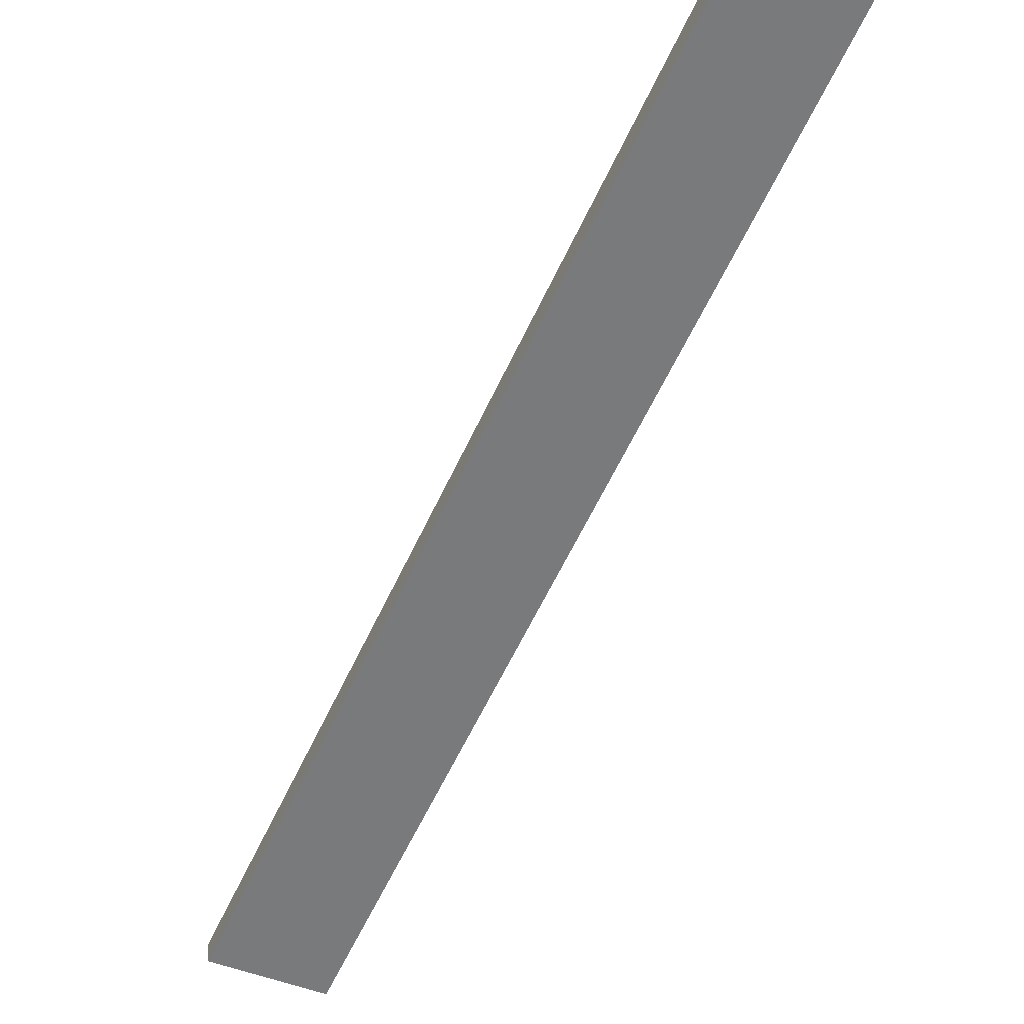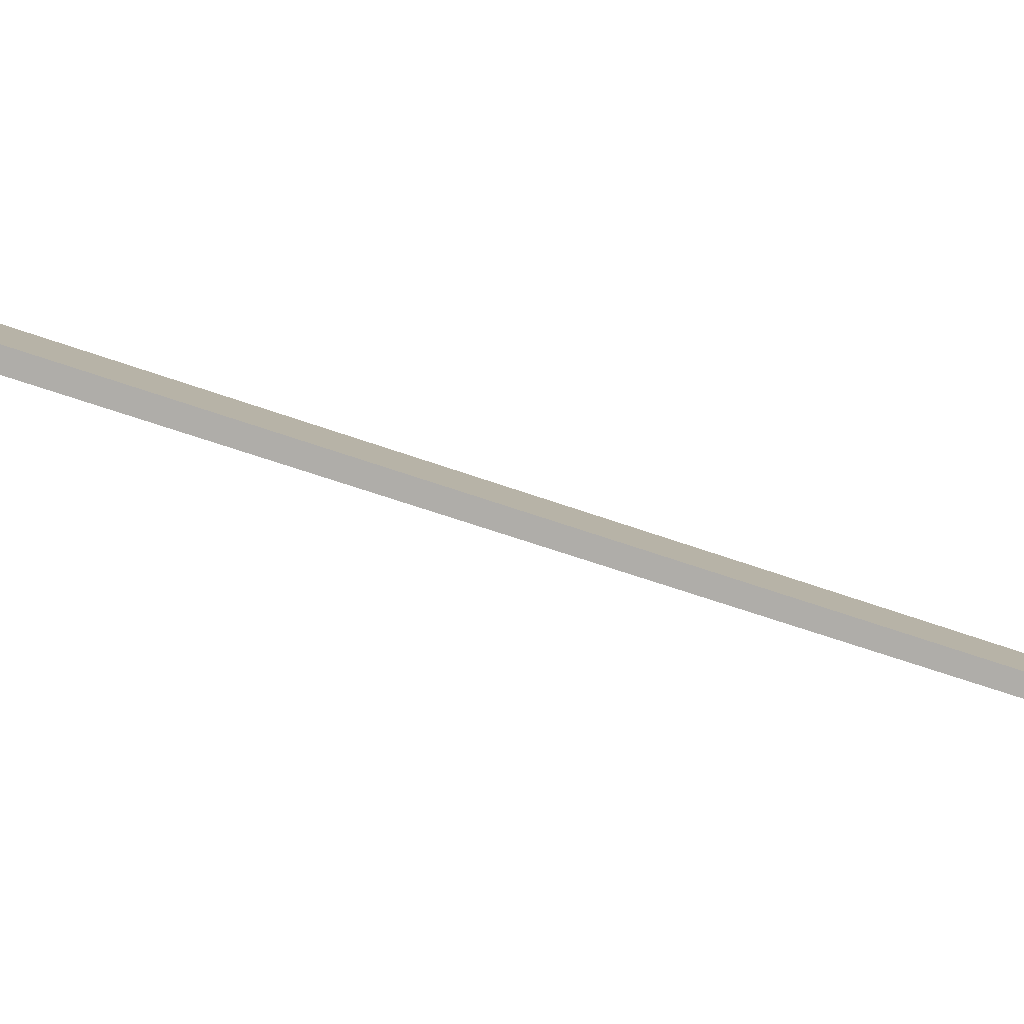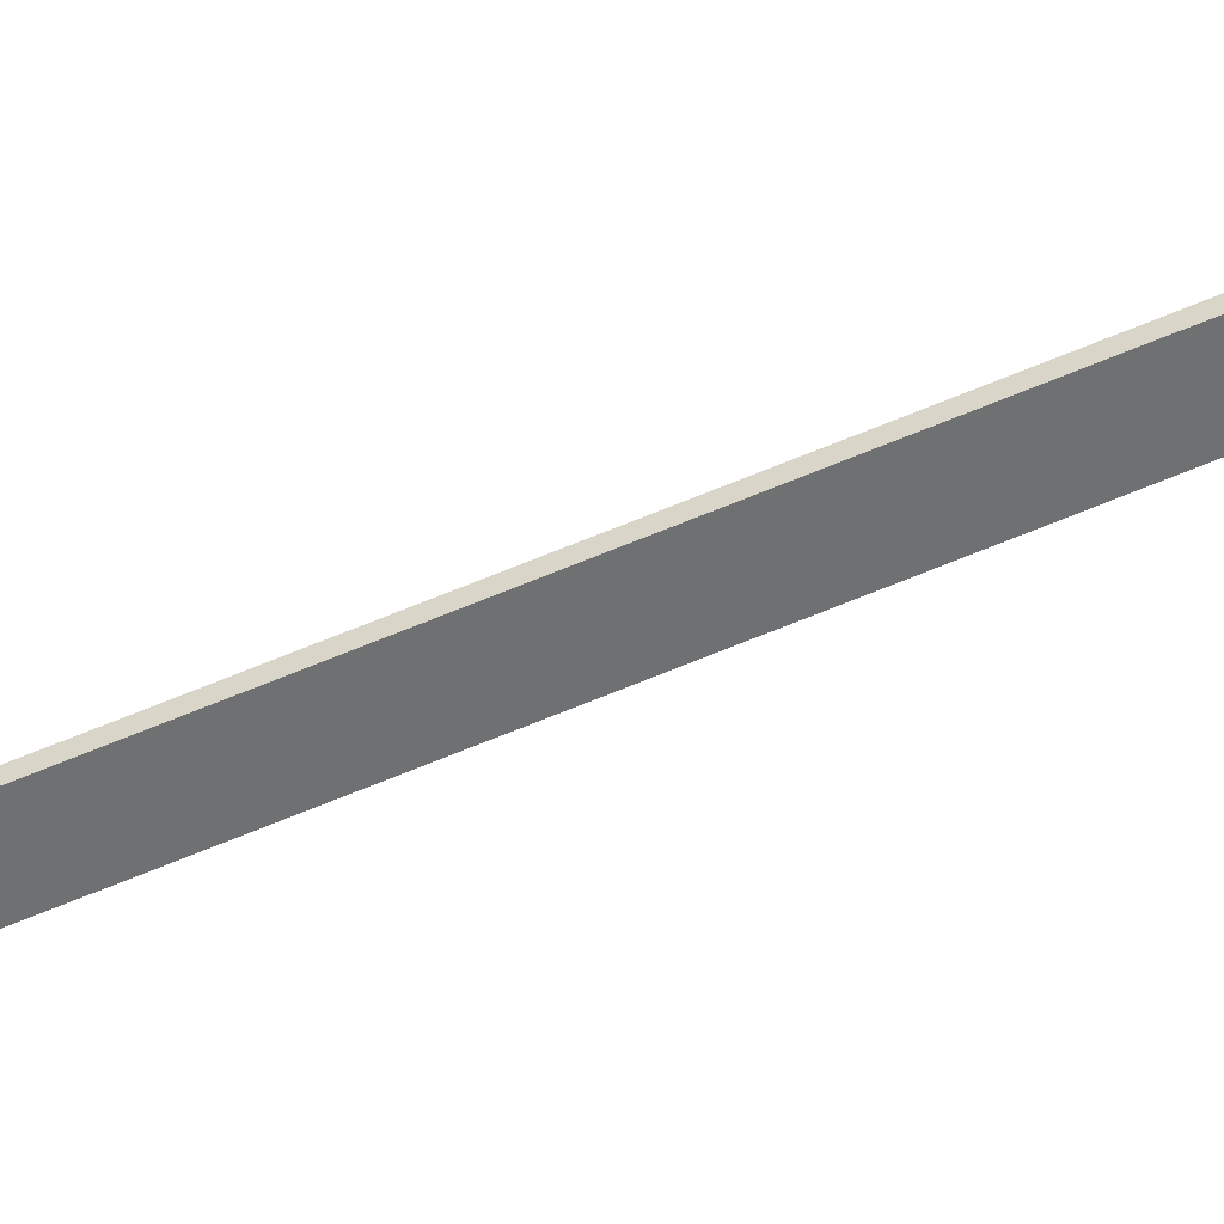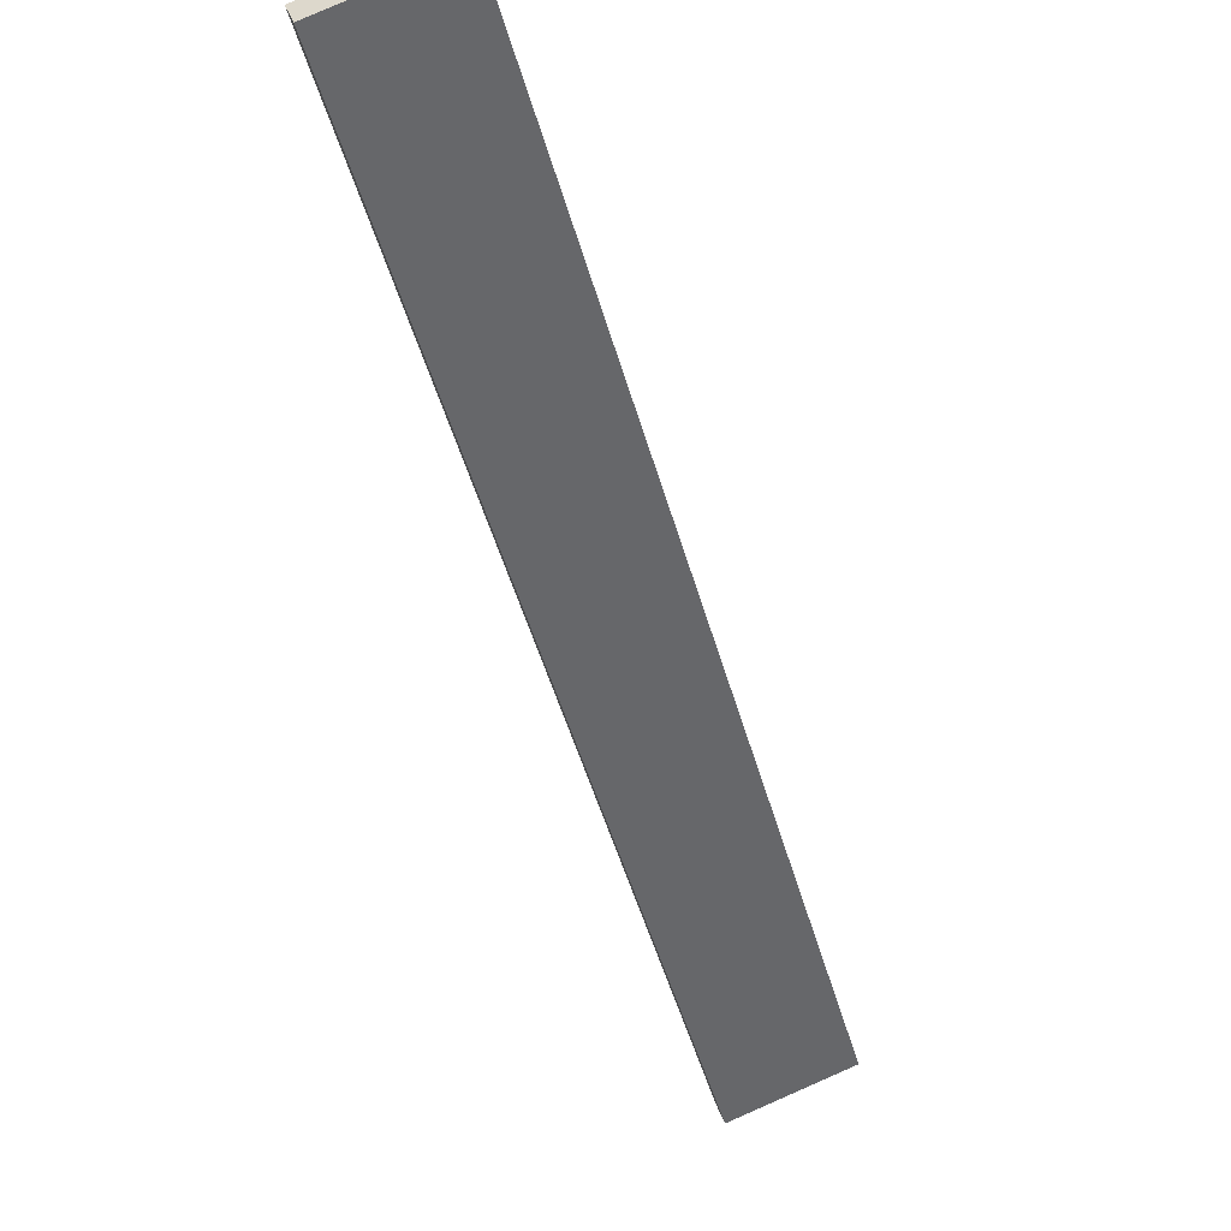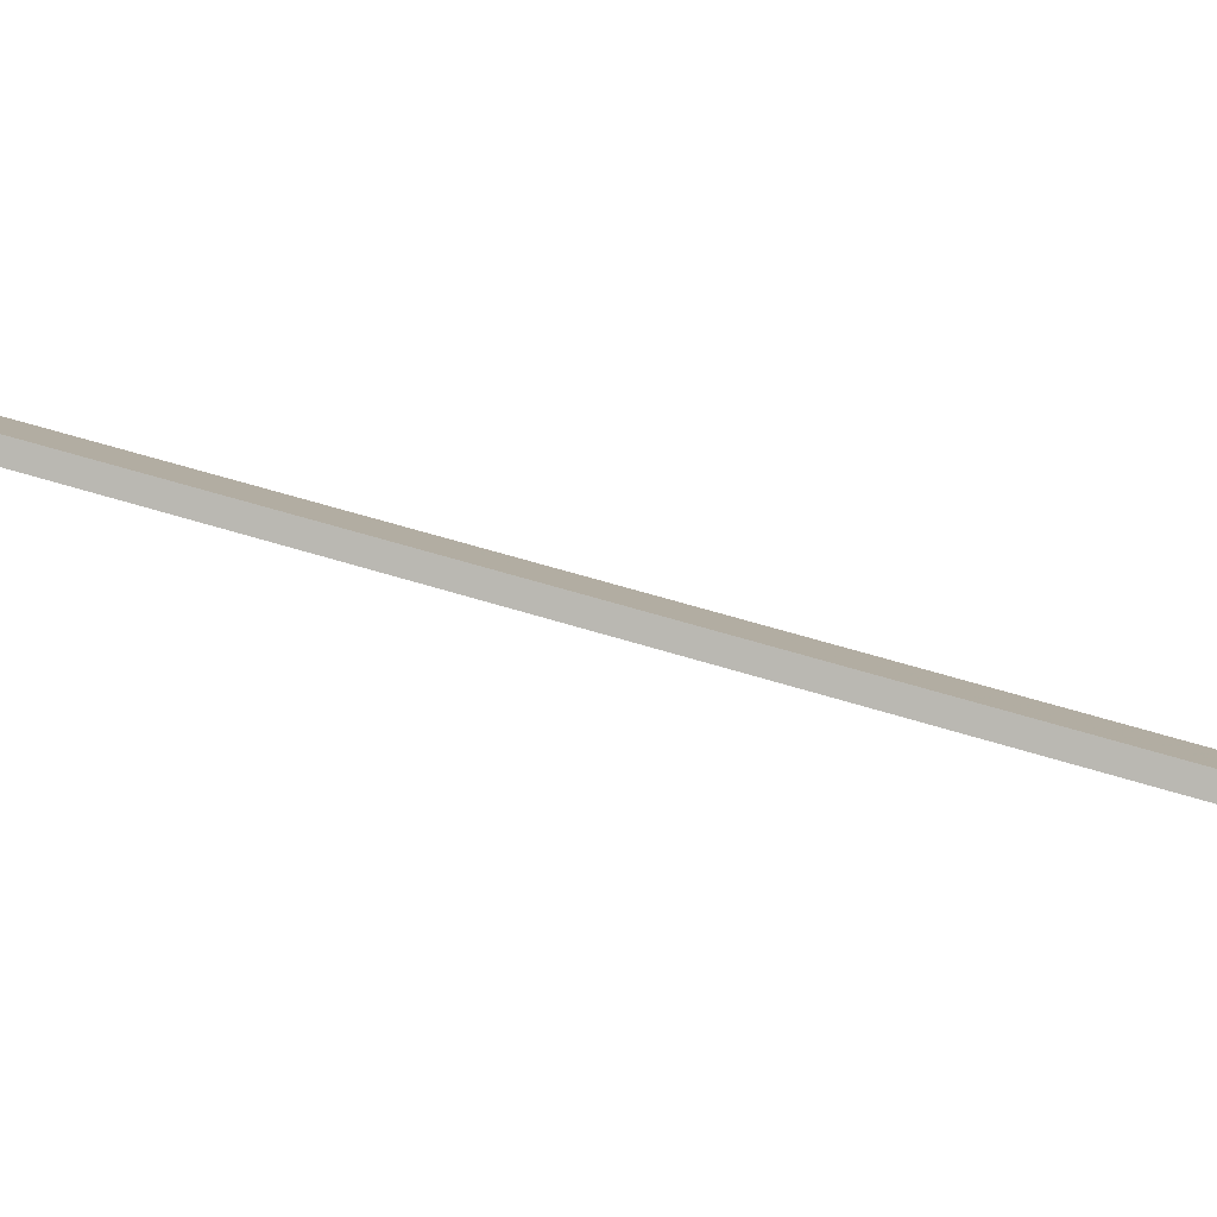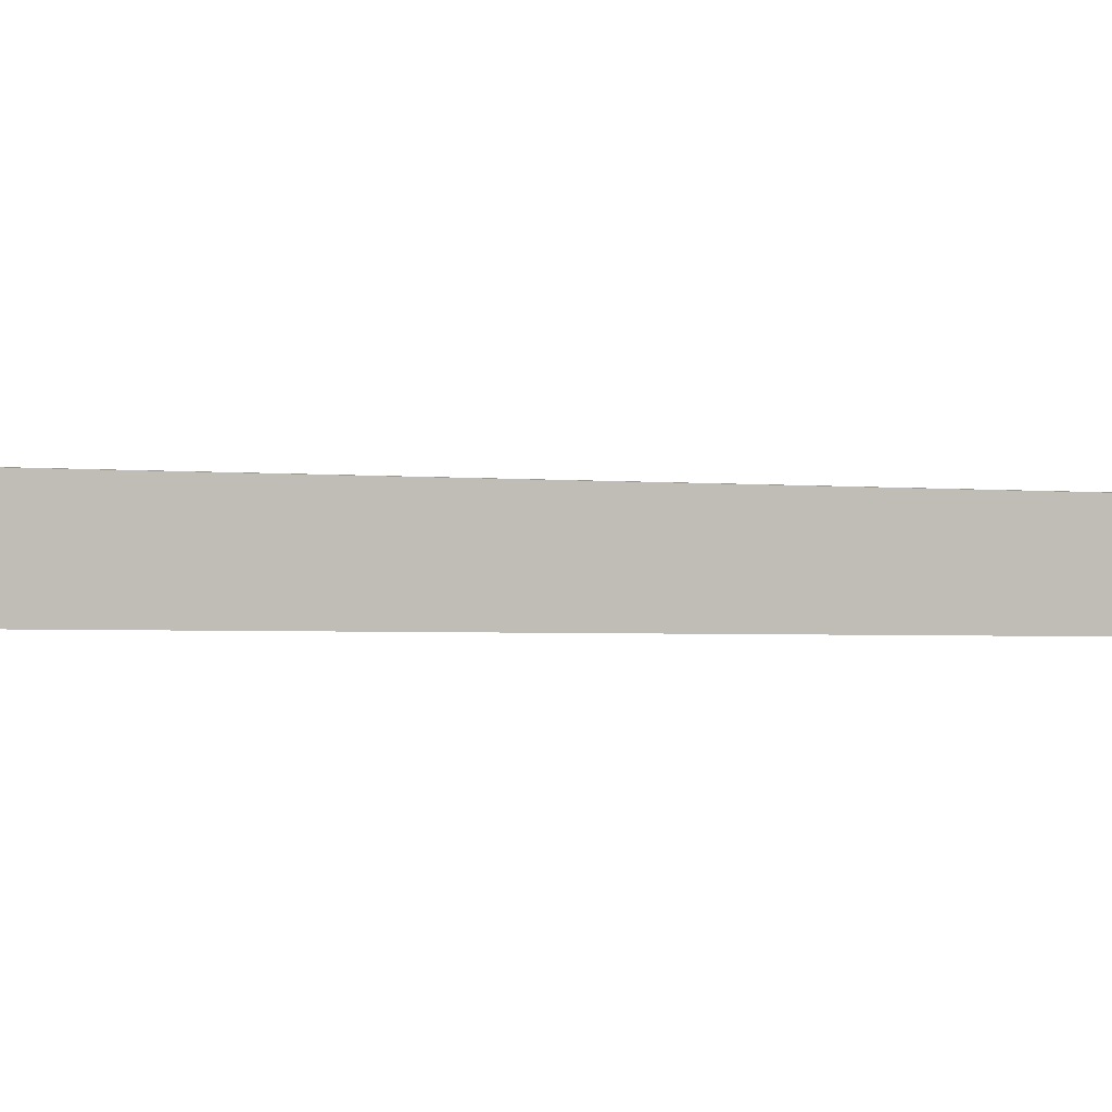
<metadata>
{"format":"obj","ext":"obj","renderer":"f3d","projection":"perspective","resolution":1024,"background":"white","views":[{"elev":-78.6,"azim":123.8,"up":"+Y"},{"elev":-1.3,"azim":43.1,"up":"+Y"},{"elev":-36.6,"azim":-107.0,"up":"+Y"},{"elev":-63.7,"azim":165.4,"up":"+Y"},{"elev":-9.9,"azim":66.9,"up":"+Y"},{"elev":-74.4,"azim":-125.8,"up":"+Y"}]}
</metadata>
<code>
o WoodenBrokenPlanks_233
v 183.7 31.02 124.9
v 263.1 -16.26 -11.81
v 277.5 -20.46 -1.956
v 198.2 26.82 134.8
v 184.9 34.27 124.5
v 199.4 30.07 134.3
v 278.8 -17.21 -2.37
v 264.3 -13.01 -12.22
f 1 2 3 4
f 5 6 7 8
f 1 4 6 5
f 4 3 7 6
f 3 2 8 7
f 2 1 5 8

</code>
